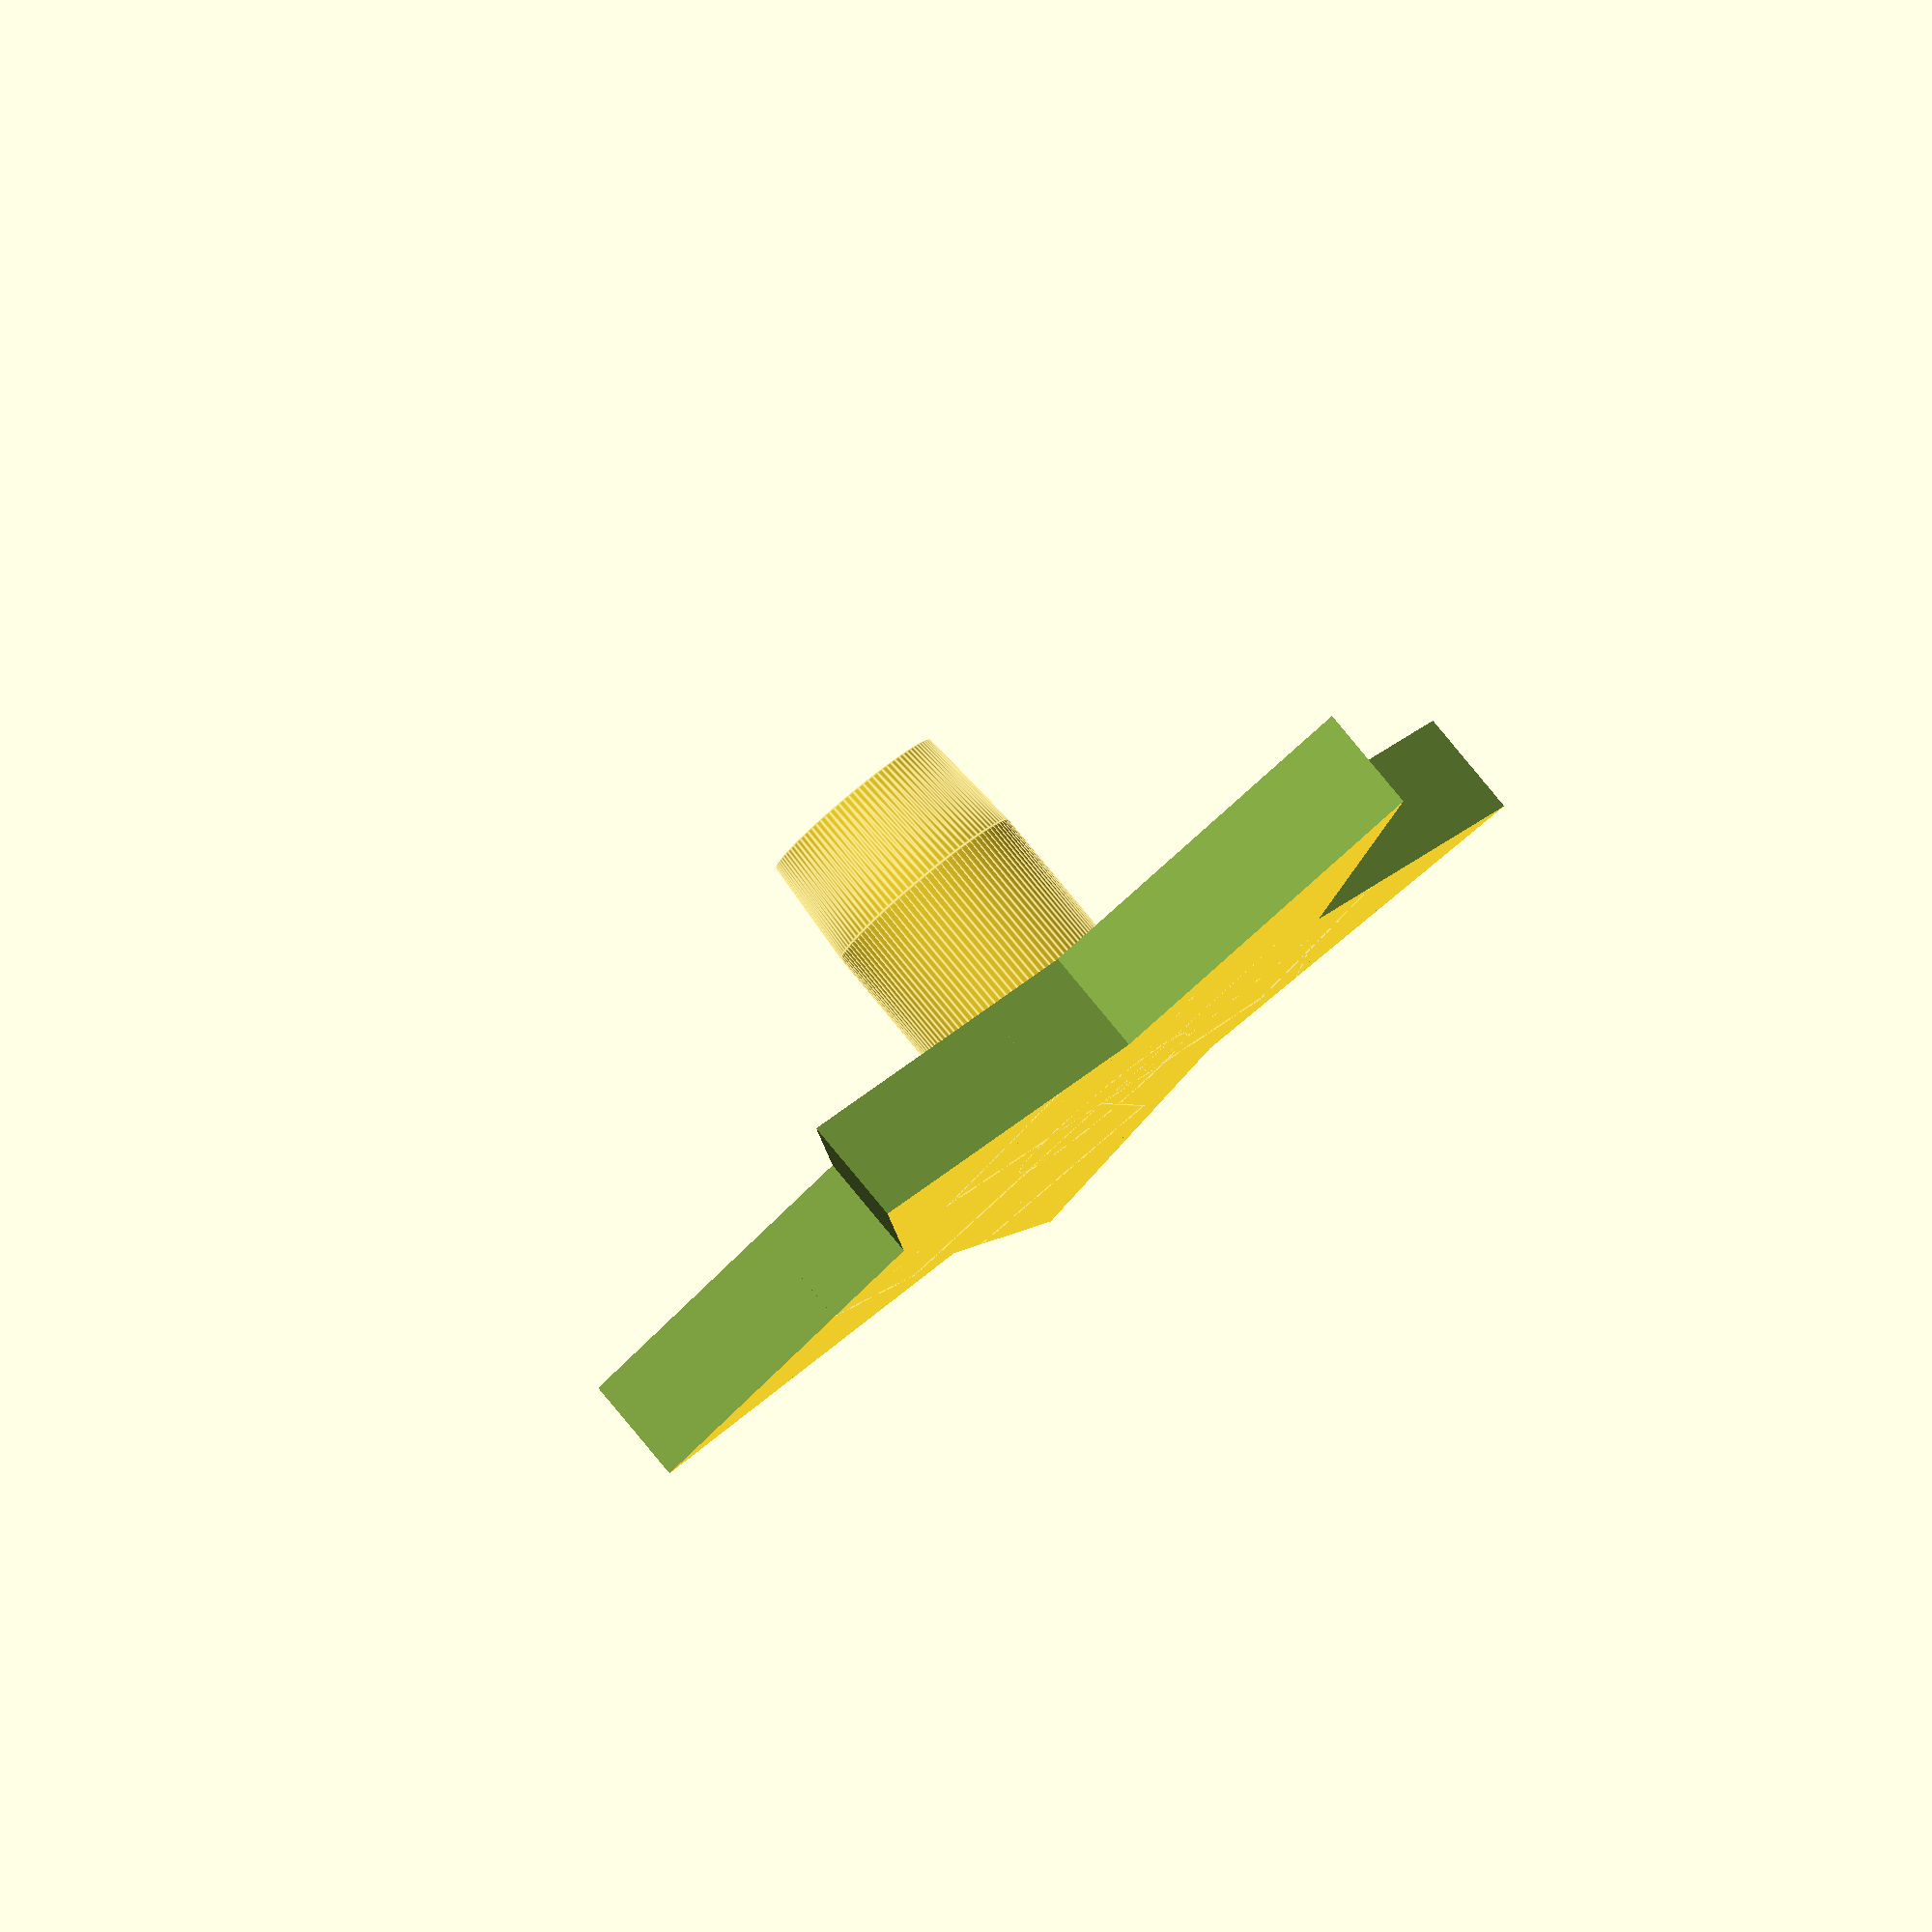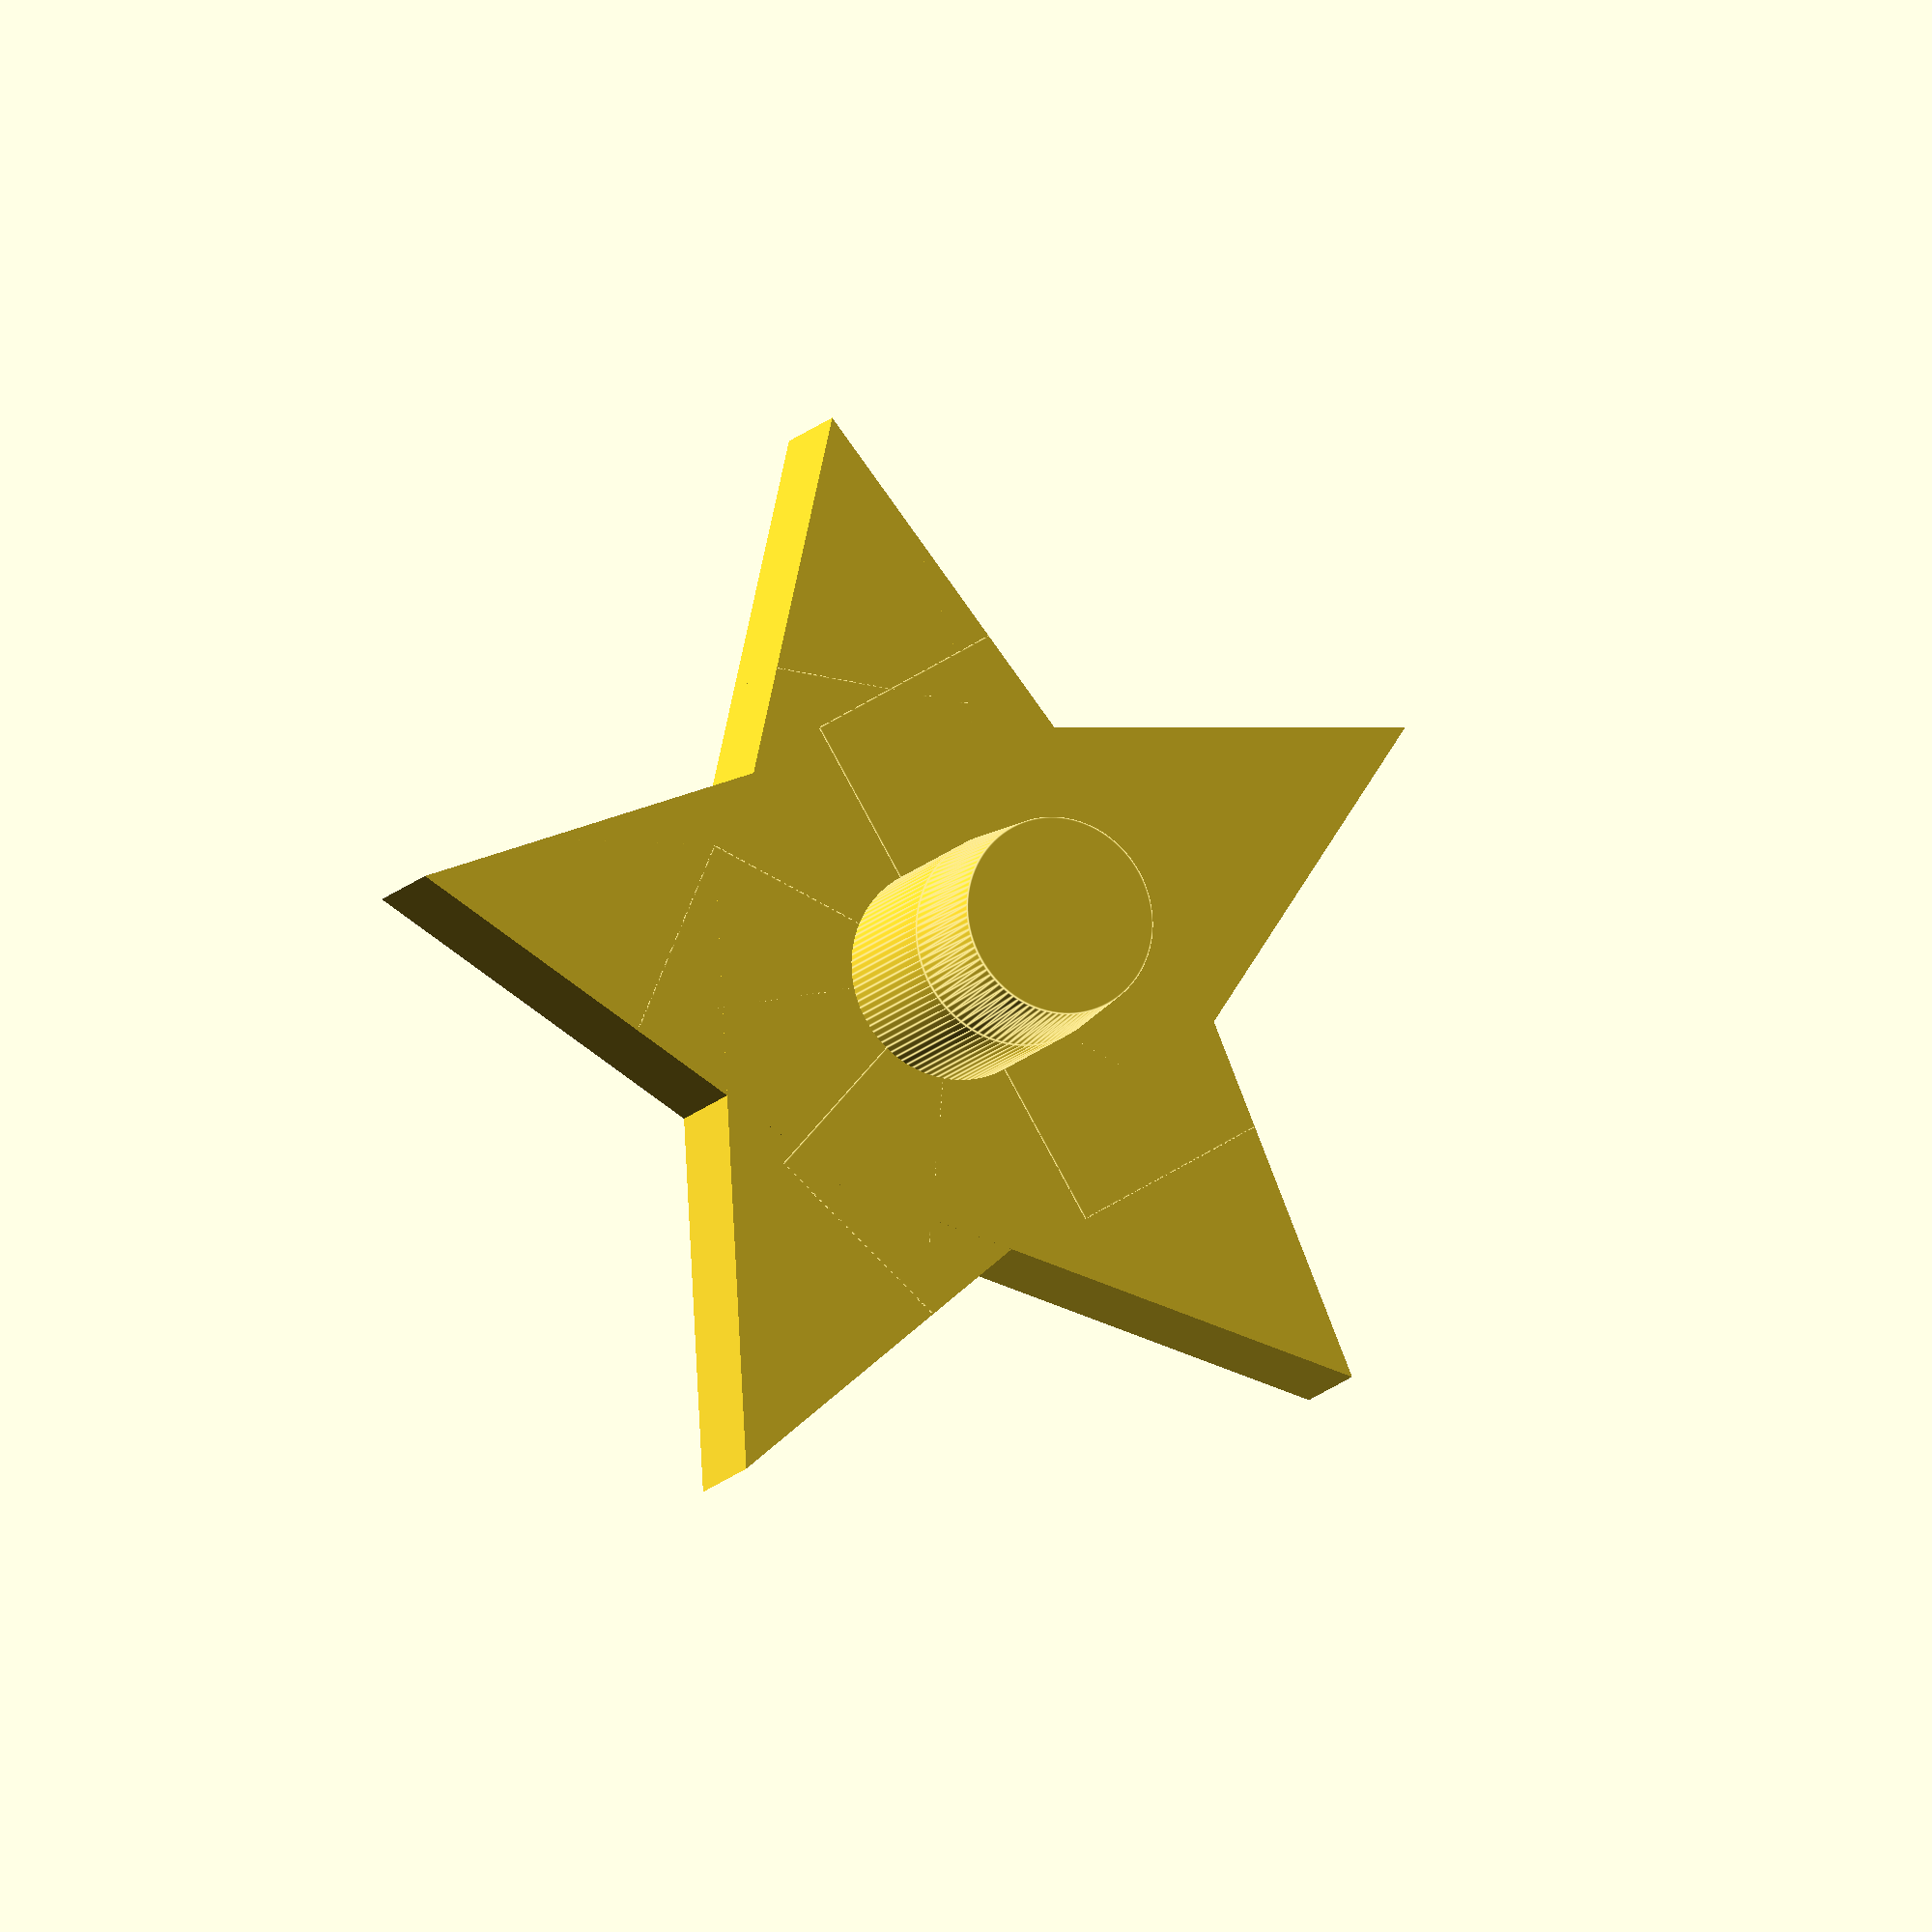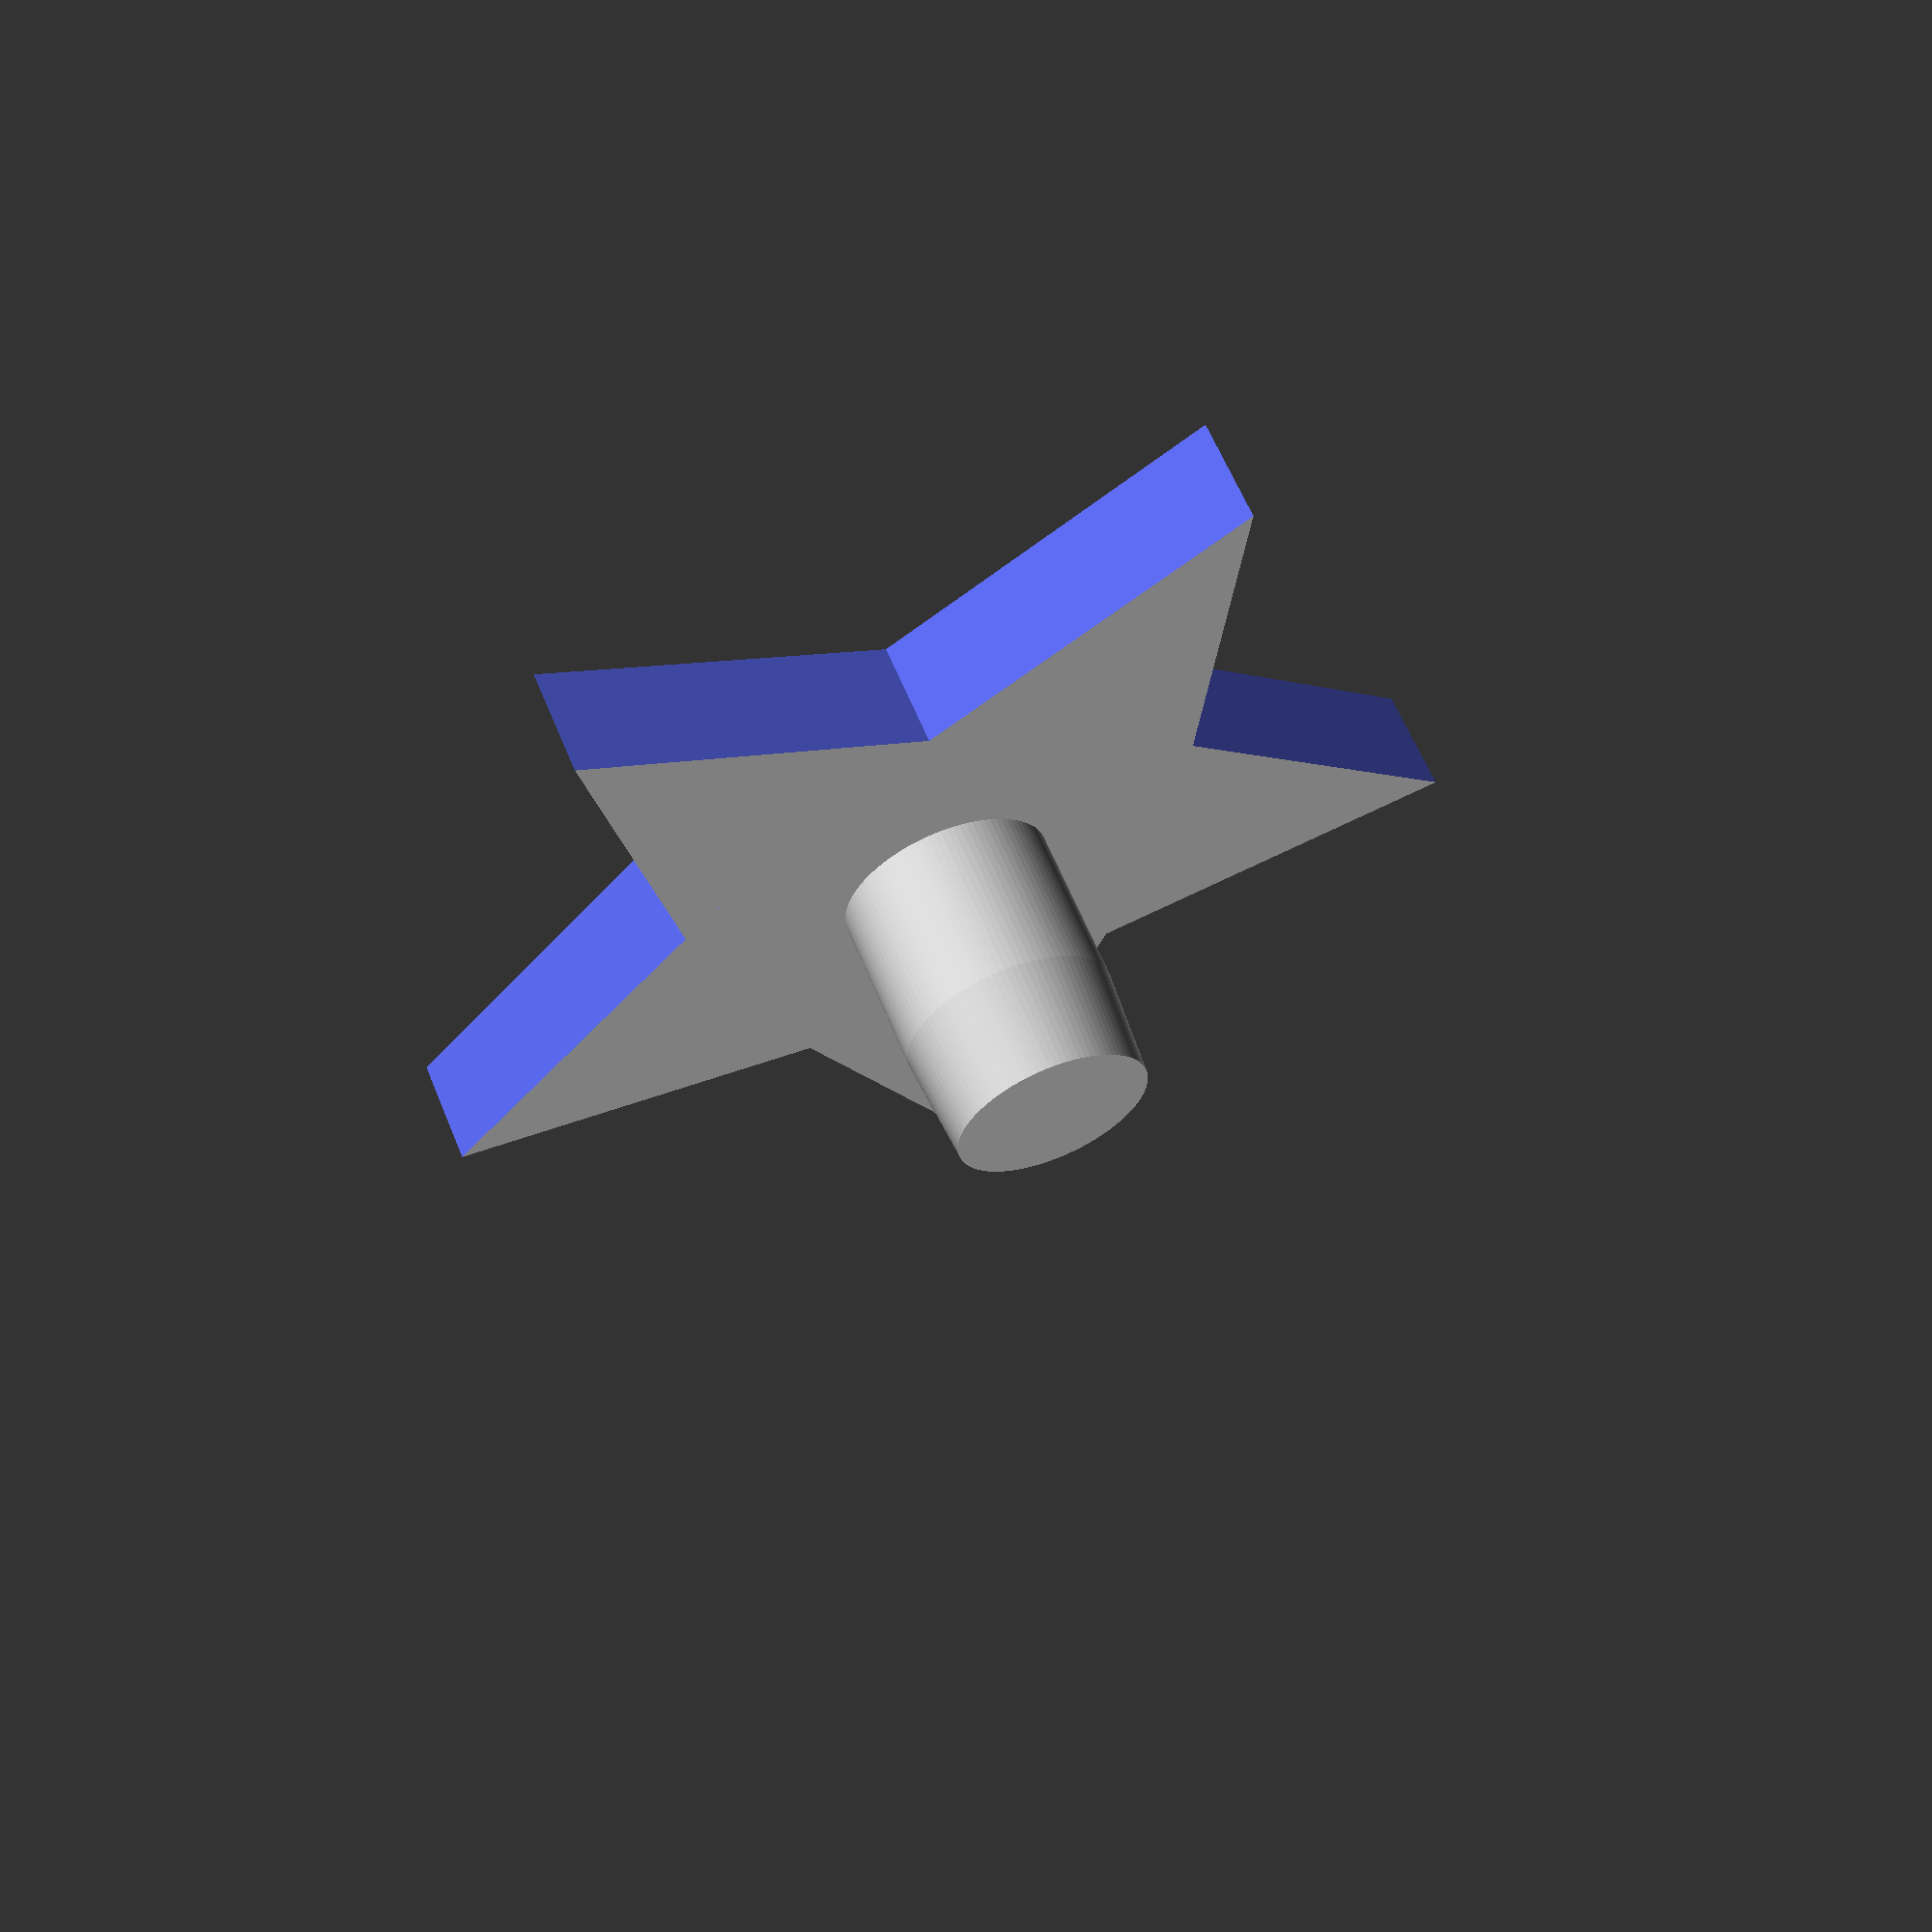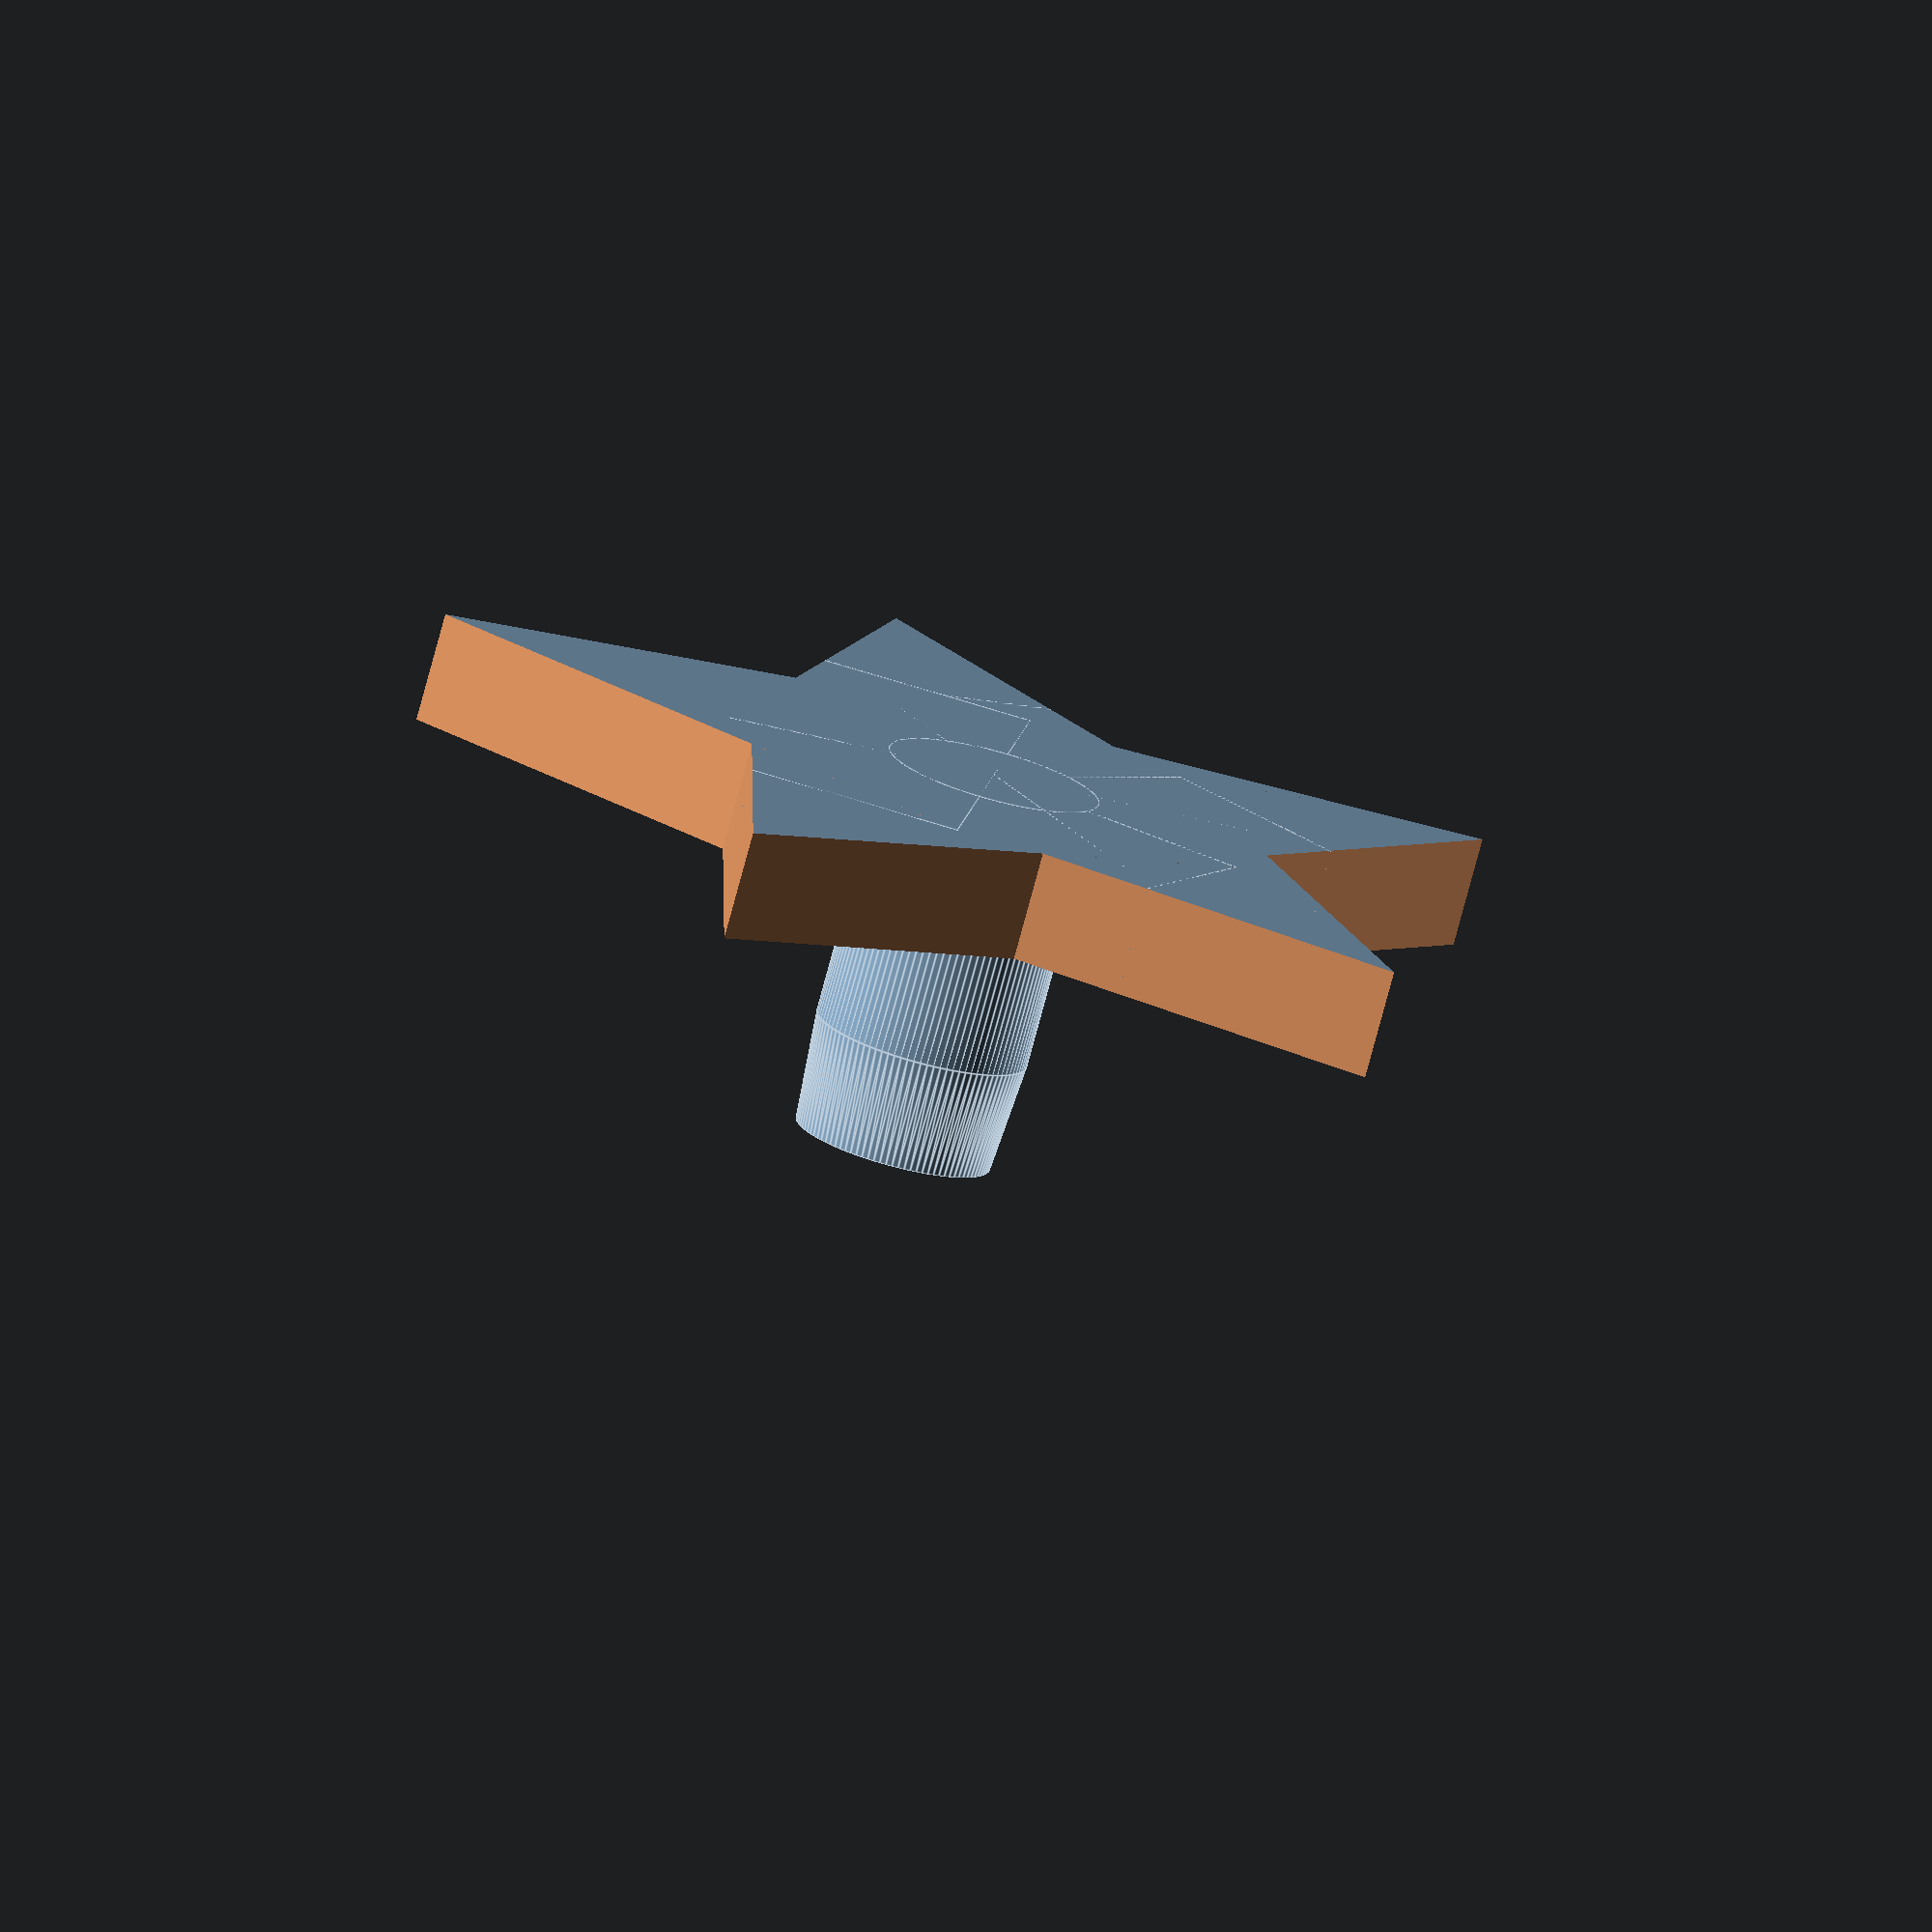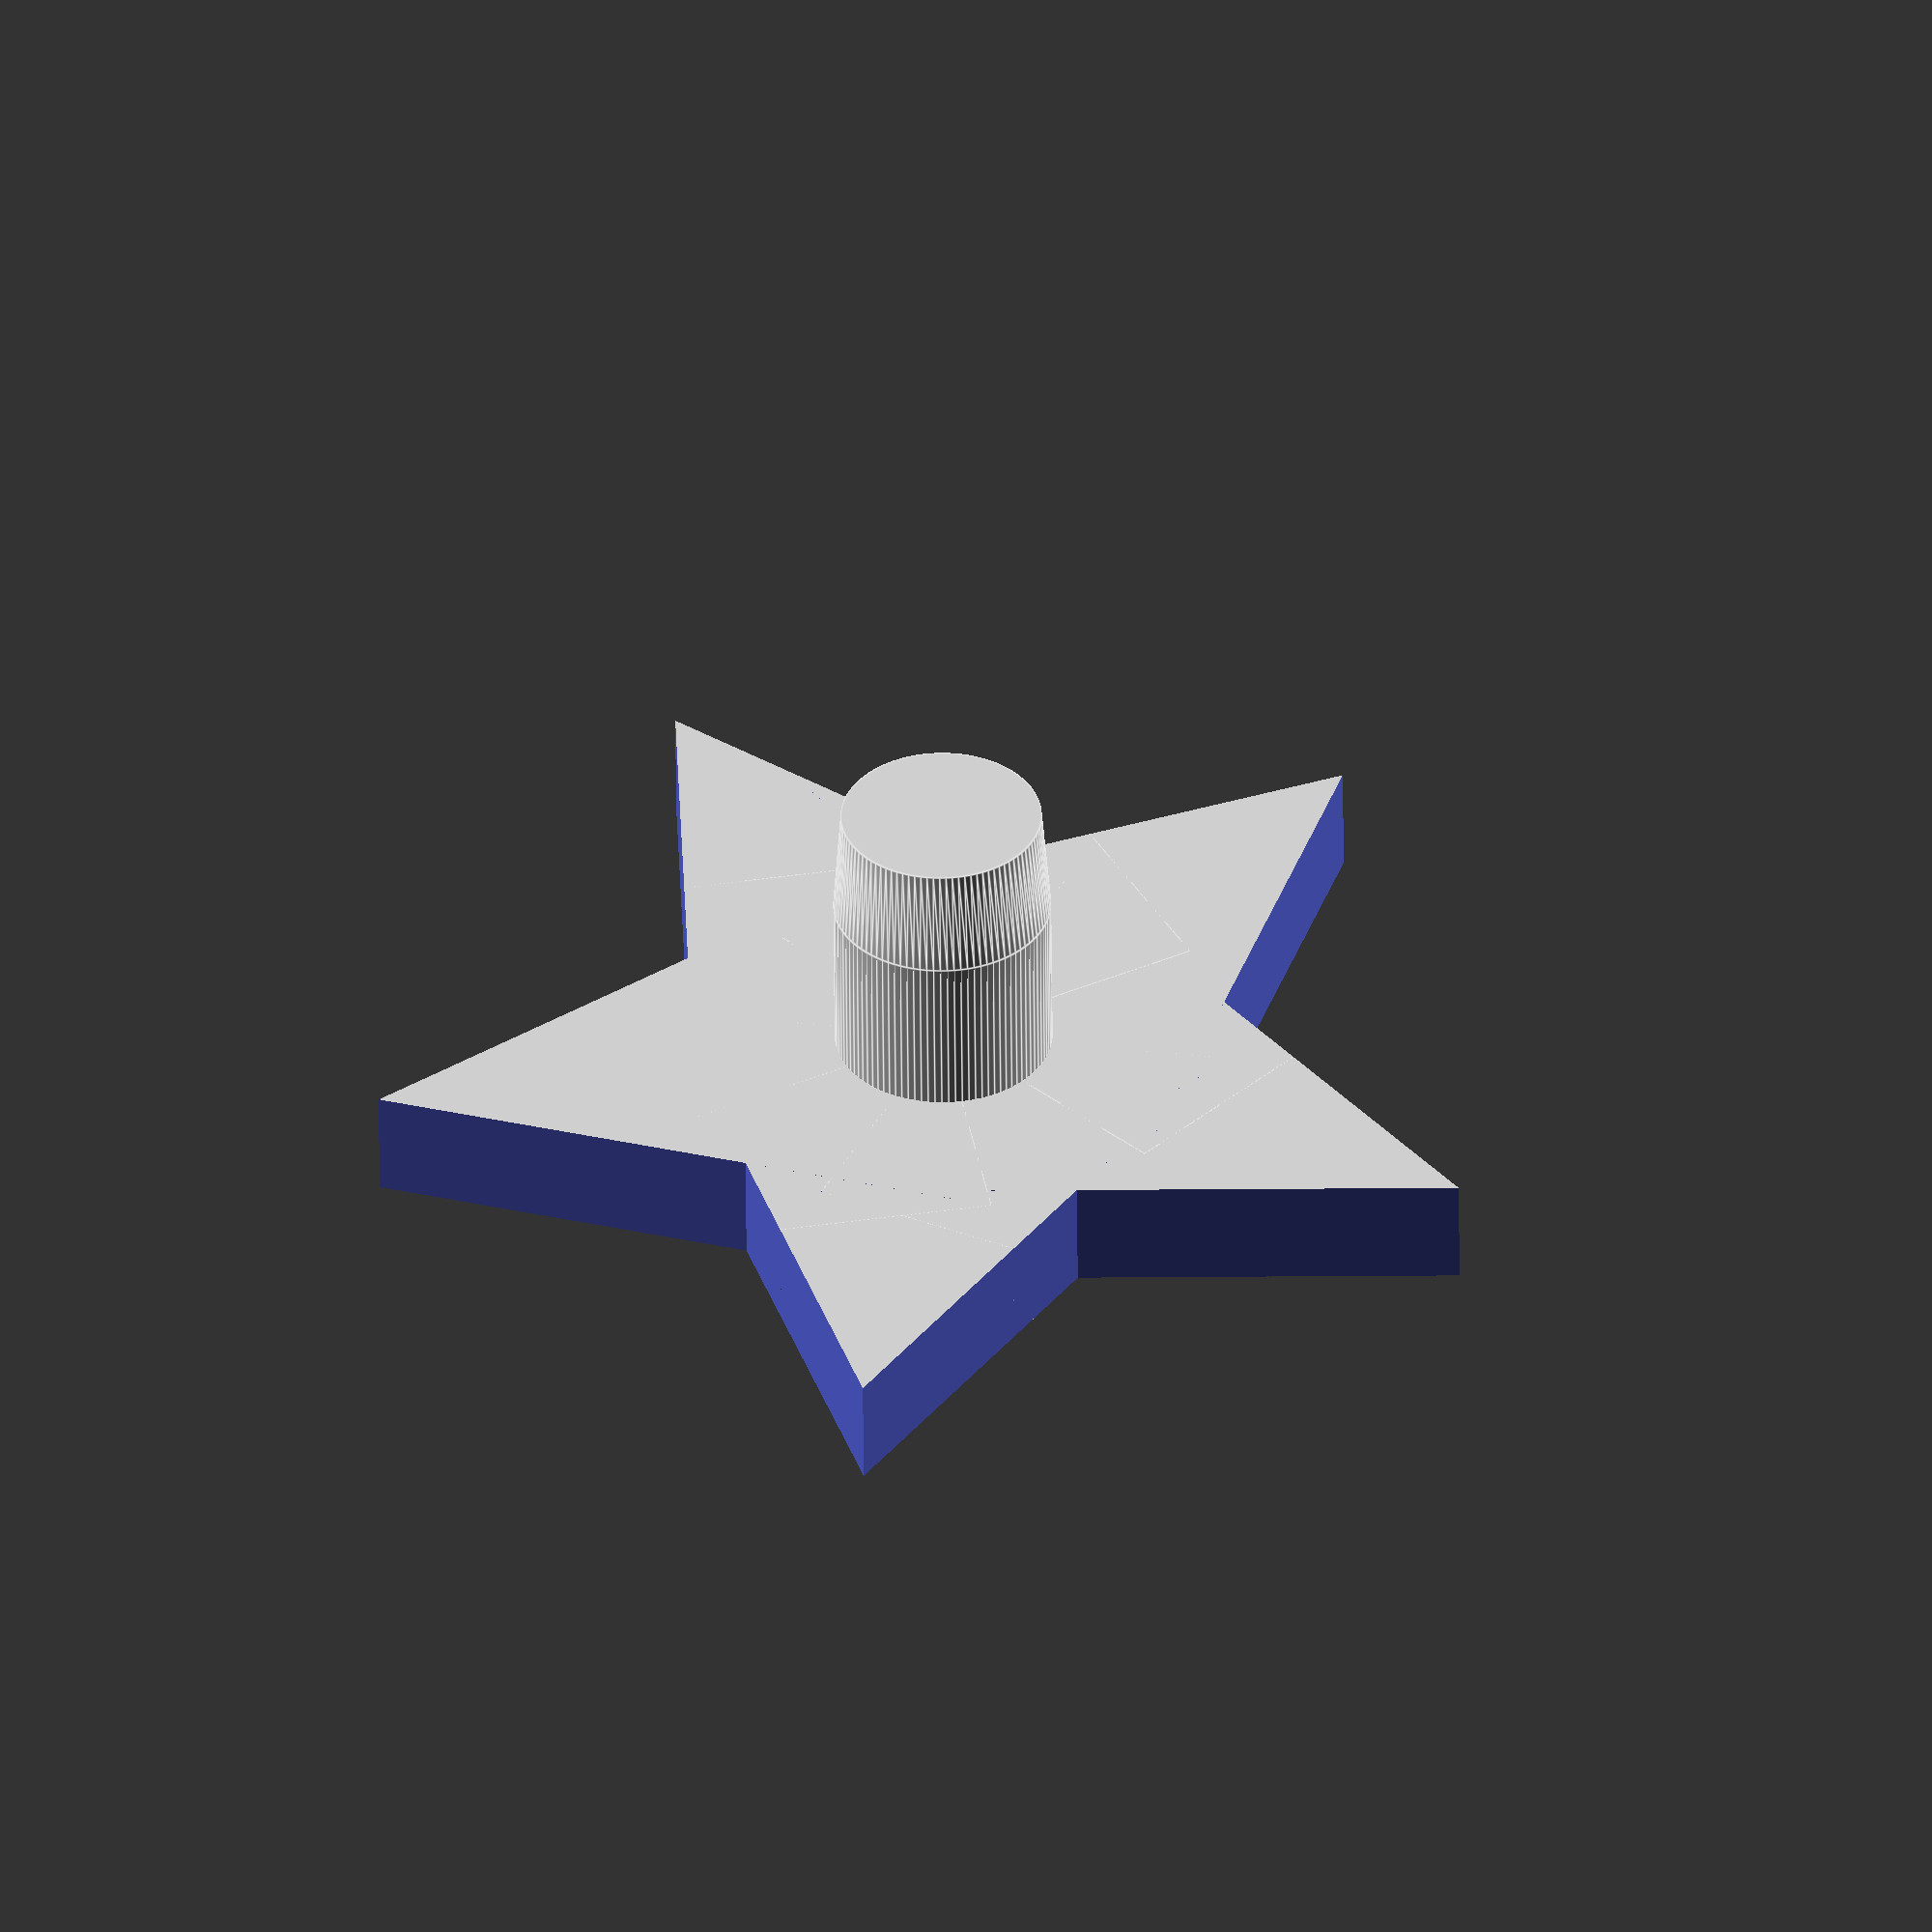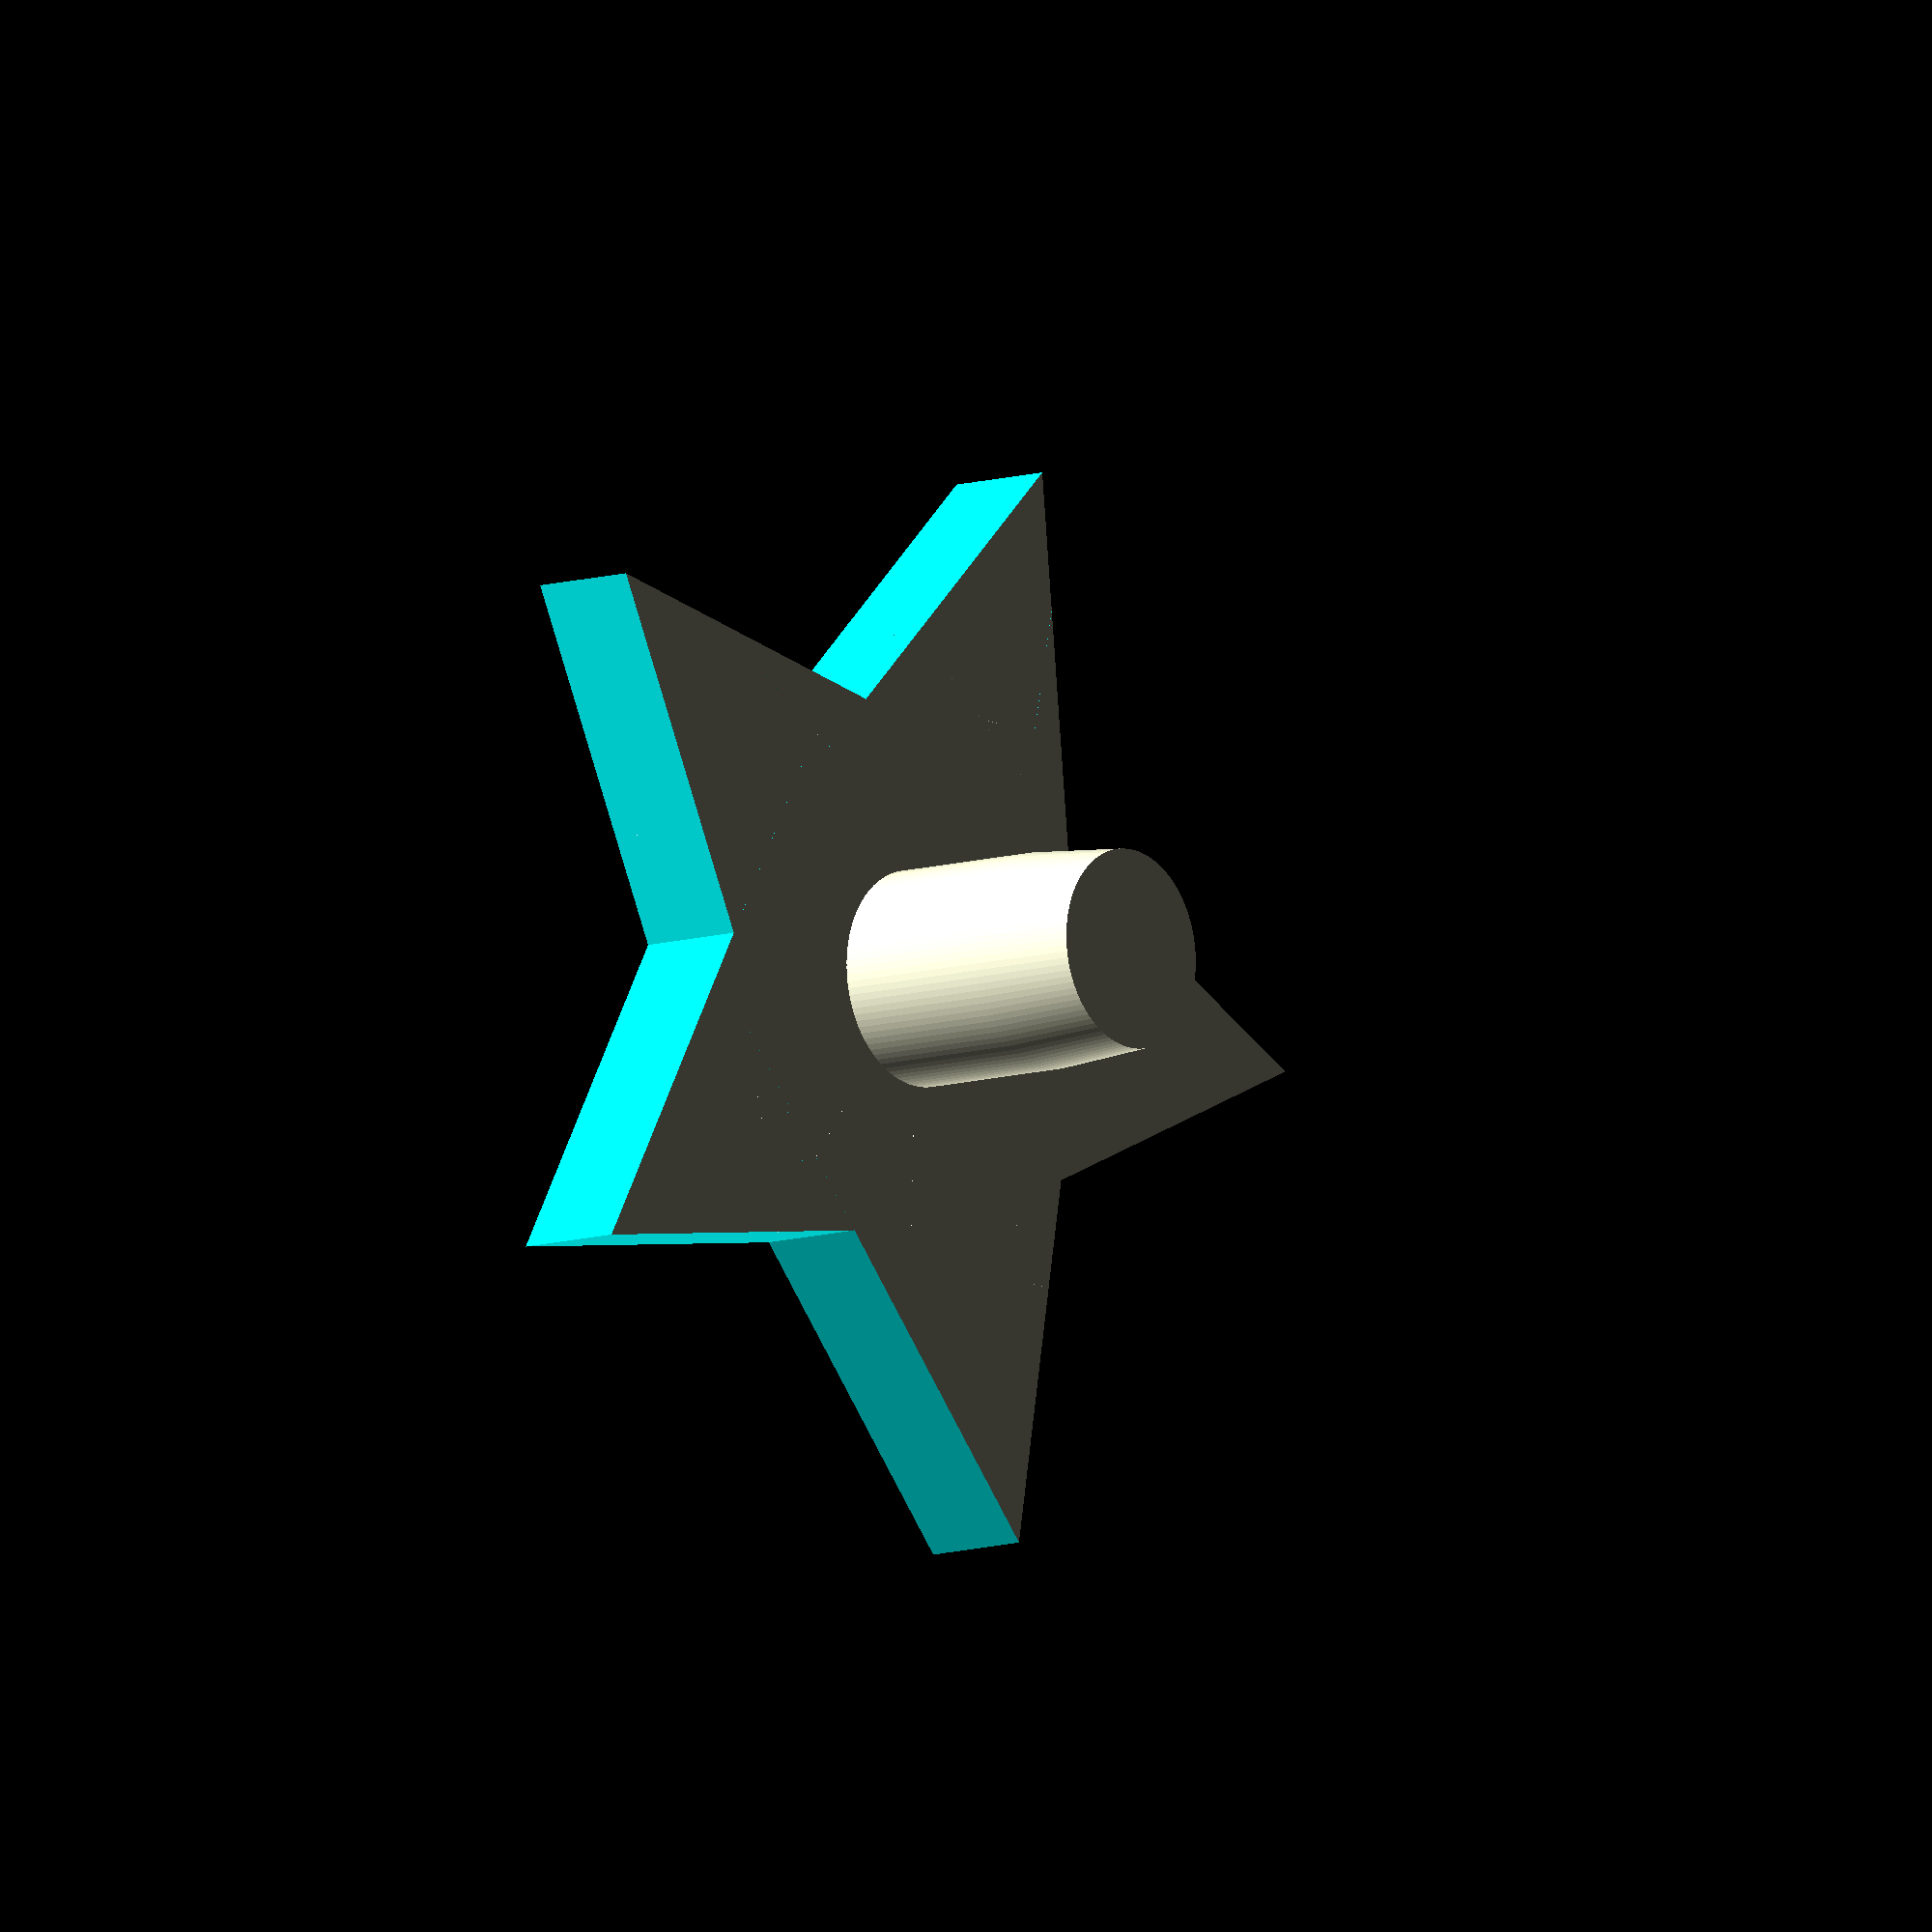
<openscad>
// Lock Star
//
// Copyright (c) 2020 Jan Pieper (jhpieper.github@gmail.com)
//
// This code is hosted at github.com/jhpieper/marble-run under the MIT license.
// The 3D objects (STL files) are also hosted on thingiverse.com under
// the Creative Commons Attribution 4.0 International (CC BY 4.0) license.
//
// Permission is hereby granted, free of charge, to any person obtaining a copy
// of this software and associated documentation files (the "Software"), to
// deal in the Software without restriction, including without limitation the
// rights to use, copy, modify, merge, publish, distribute, sublicense, and/or
// sell copies of the Software, and to permit persons to whom the Software is
// furnished to do so, subject to the following conditions:
//
// The above copyright notice and this permission notice shall be included in
// all copies or substantial portions of the Software.
//
// THE SOFTWARE IS PROVIDED "AS IS", WITHOUT WARRANTY OF ANY KIND, EXPRESS OR
// IMPLIED, INCLUDING BUT NOT LIMITED TO THE WARRANTIES OF MERCHANTABILITY,
// FITNESS FOR A PARTICULAR PURPOSE AND NONINFRINGEMENT. IN NO EVENT SHALL THE
// AUTHORS OR COPYRIGHT HOLDERS BE LIABLE FOR ANY CLAIM, DAMAGES OR OTHER
// LIABILITY, WHETHER IN AN ACTION OF CONTRACT, TORT OR OTHERWISE, ARISING
// FROM, OUT OF OR IN CONNECTION WITH THE SOFTWARE OR THE USE OR OTHER DEALINGS
// IN THE SOFTWARE.

$fn=100;

union() {
  for (a=[0:360/5:360]) {
    rotate([0,0,a]) difference() {
      translate([-5,0,0]) cube([10,11,2]);
      translate([-5,0,-1]) rotate([0,0,64]) cube([30,30,4]);
      translate([5,0,-1]) rotate([0,0,26]) cube([30,30,4]);
    }
  }
          
  //color("#000000") cylinder(h=2, r=5);
  cylinder(h=5, r=1.95);
  translate([0,0,5]) cylinder(h=2, r1=1.95, r2=1.8);
}


</openscad>
<views>
elev=277.6 azim=317.2 roll=140.4 proj=o view=edges
elev=193.0 azim=238.9 roll=202.7 proj=o view=edges
elev=119.1 azim=212.7 roll=202.1 proj=p view=solid
elev=76.5 azim=82.2 roll=165.0 proj=o view=edges
elev=51.5 azim=260.1 roll=0.5 proj=o view=edges
elev=9.7 azim=91.9 roll=310.0 proj=o view=wireframe
</views>
